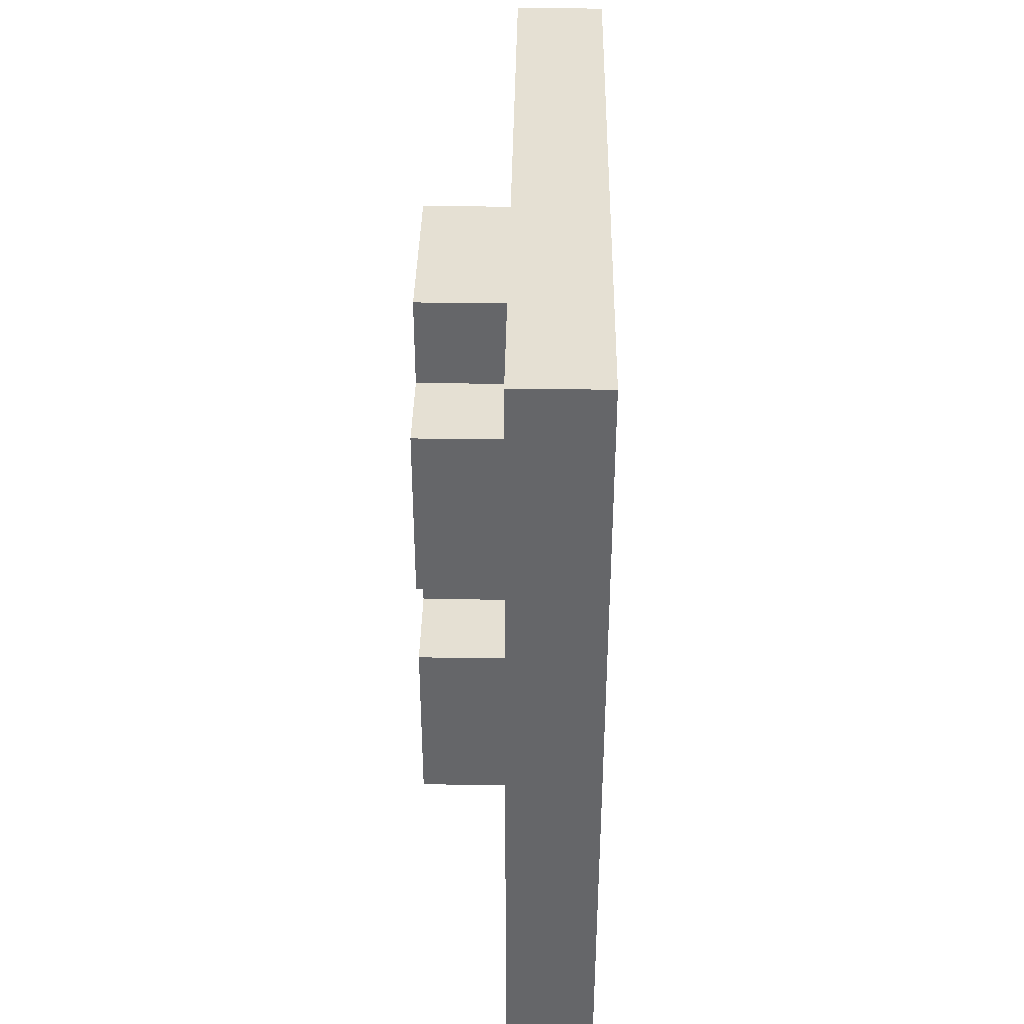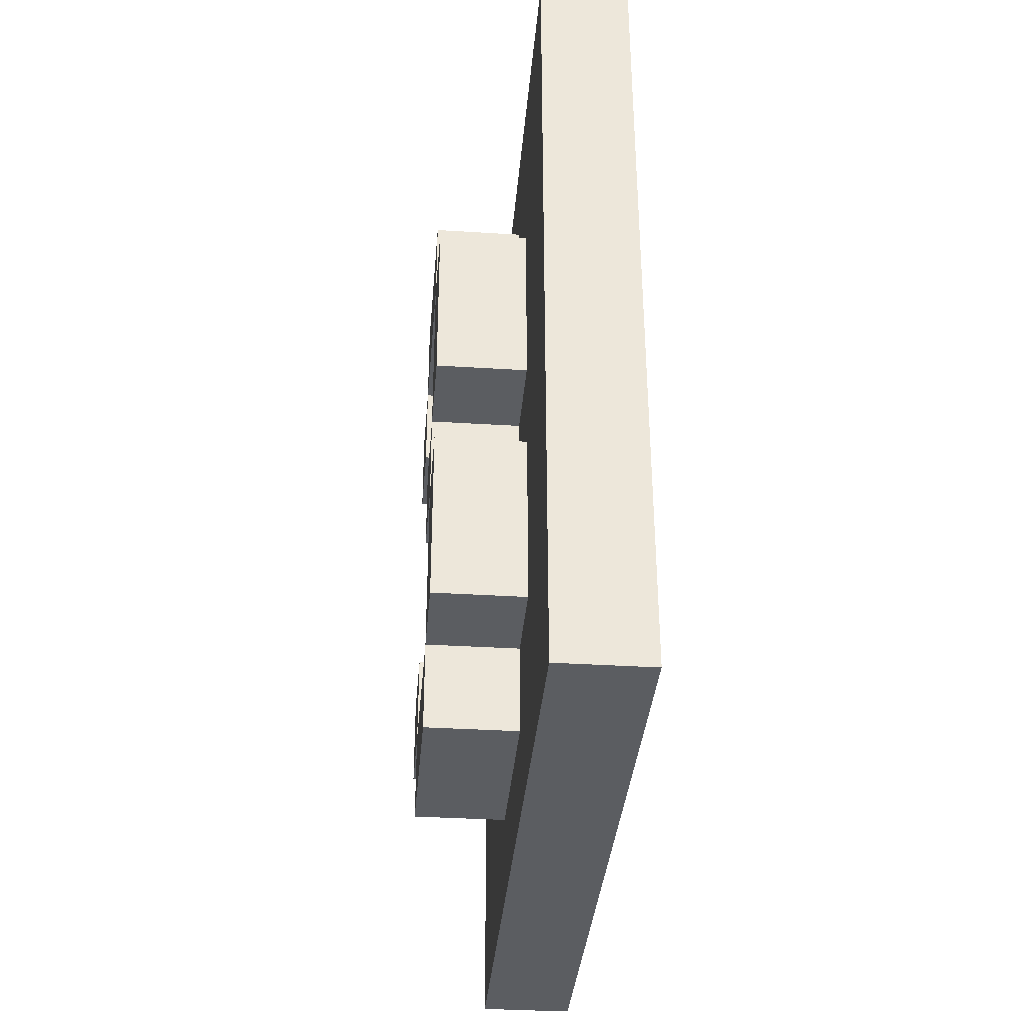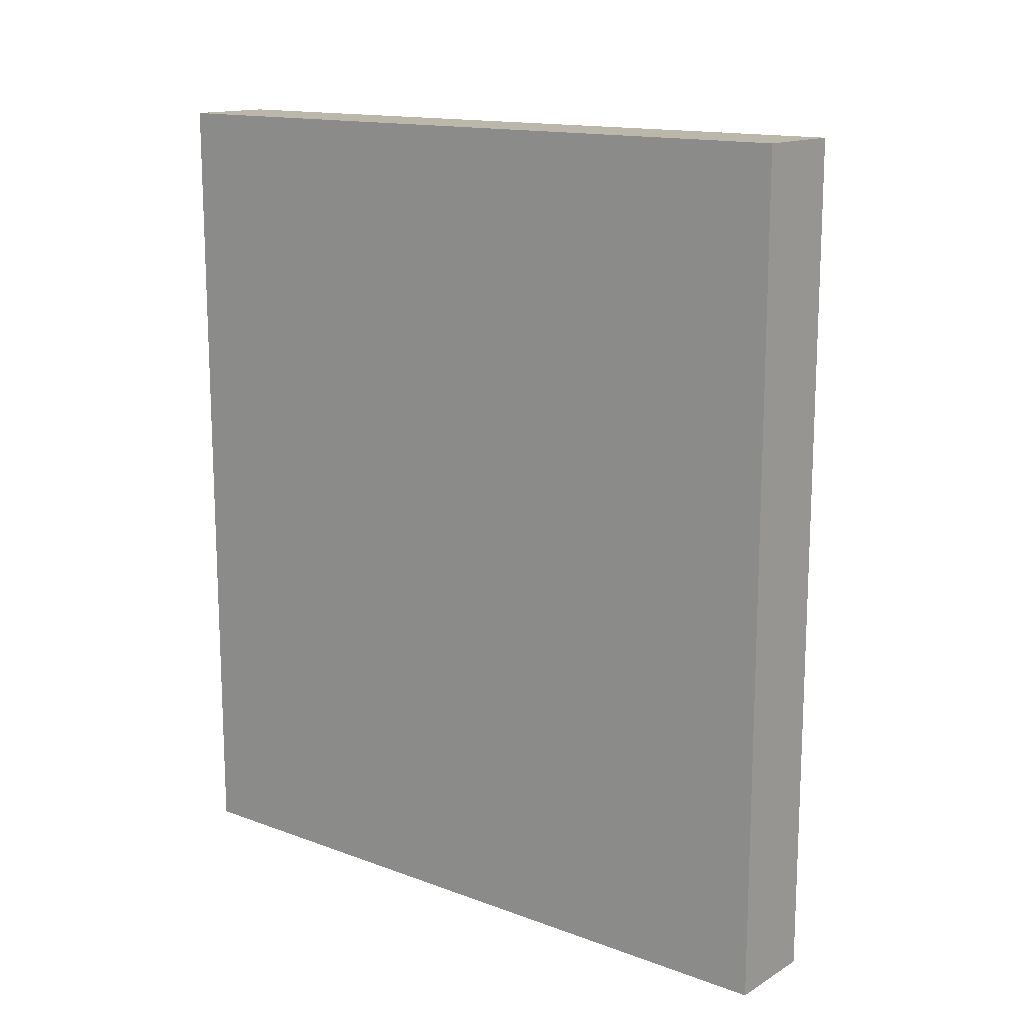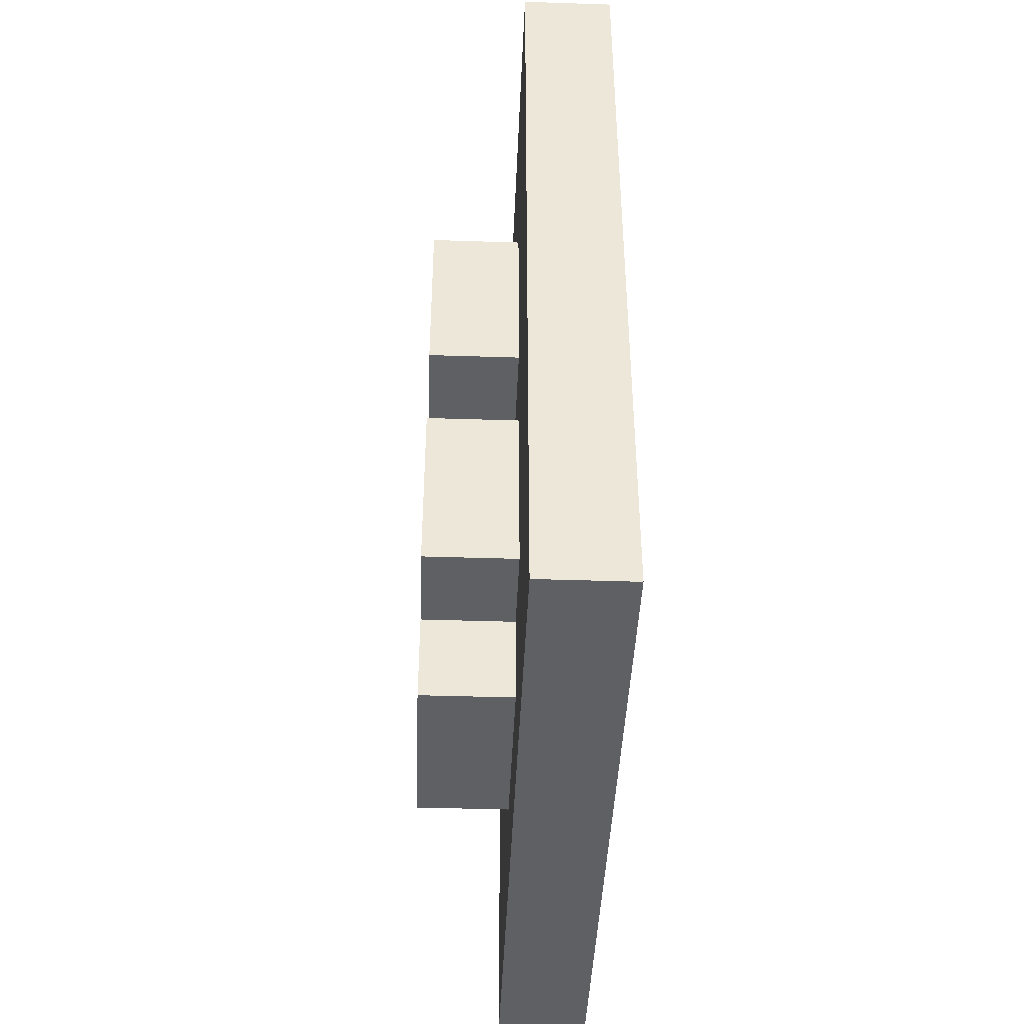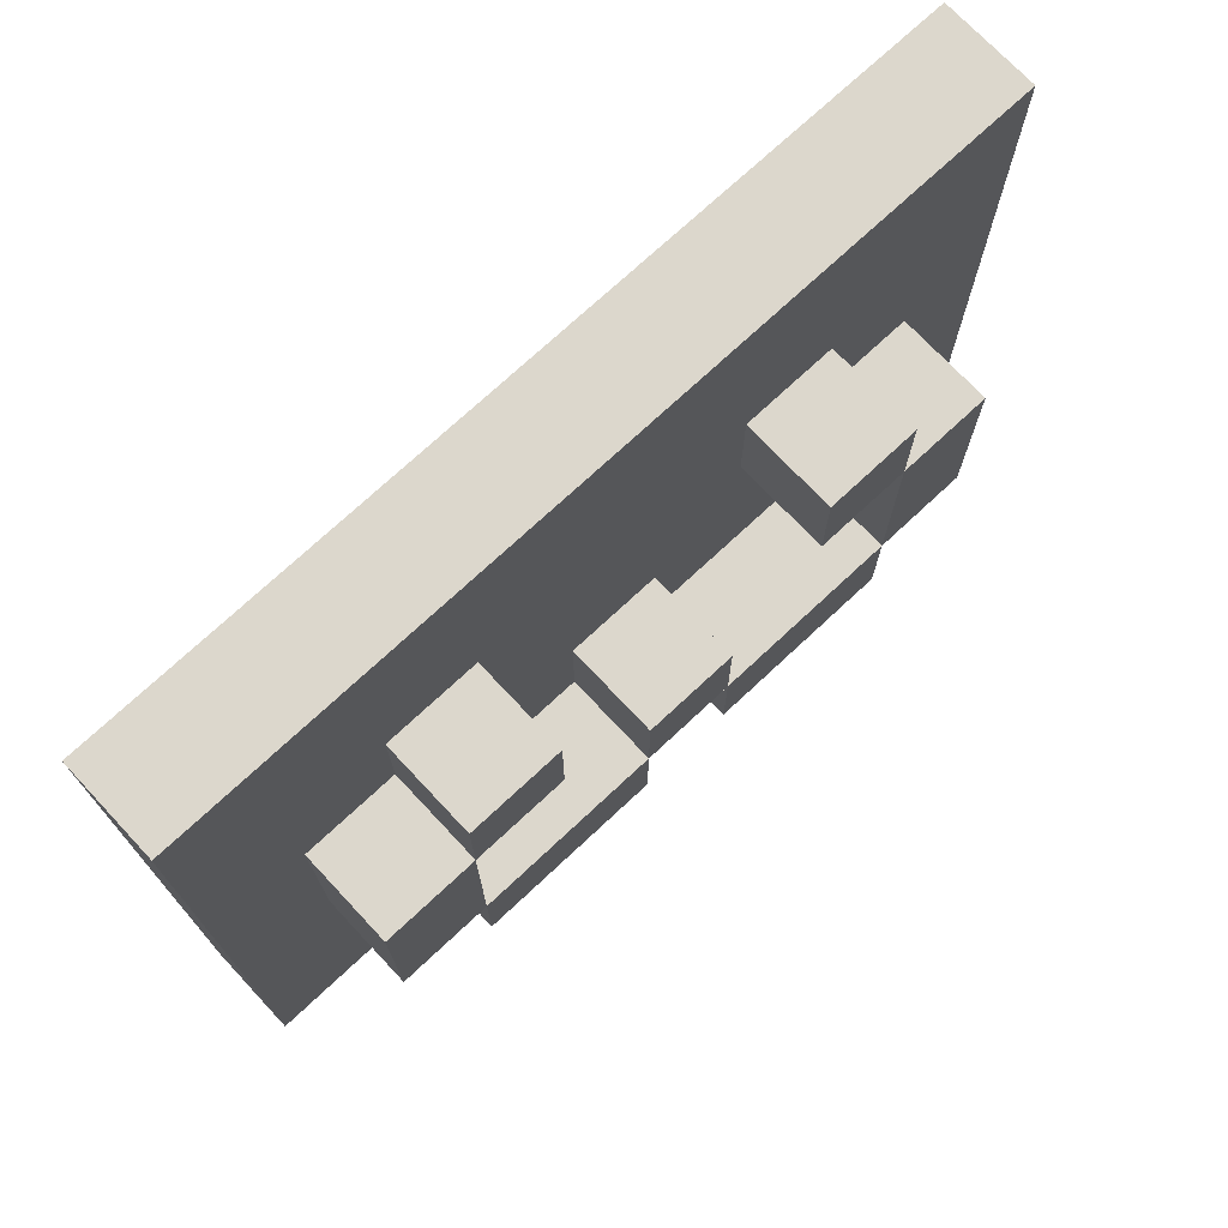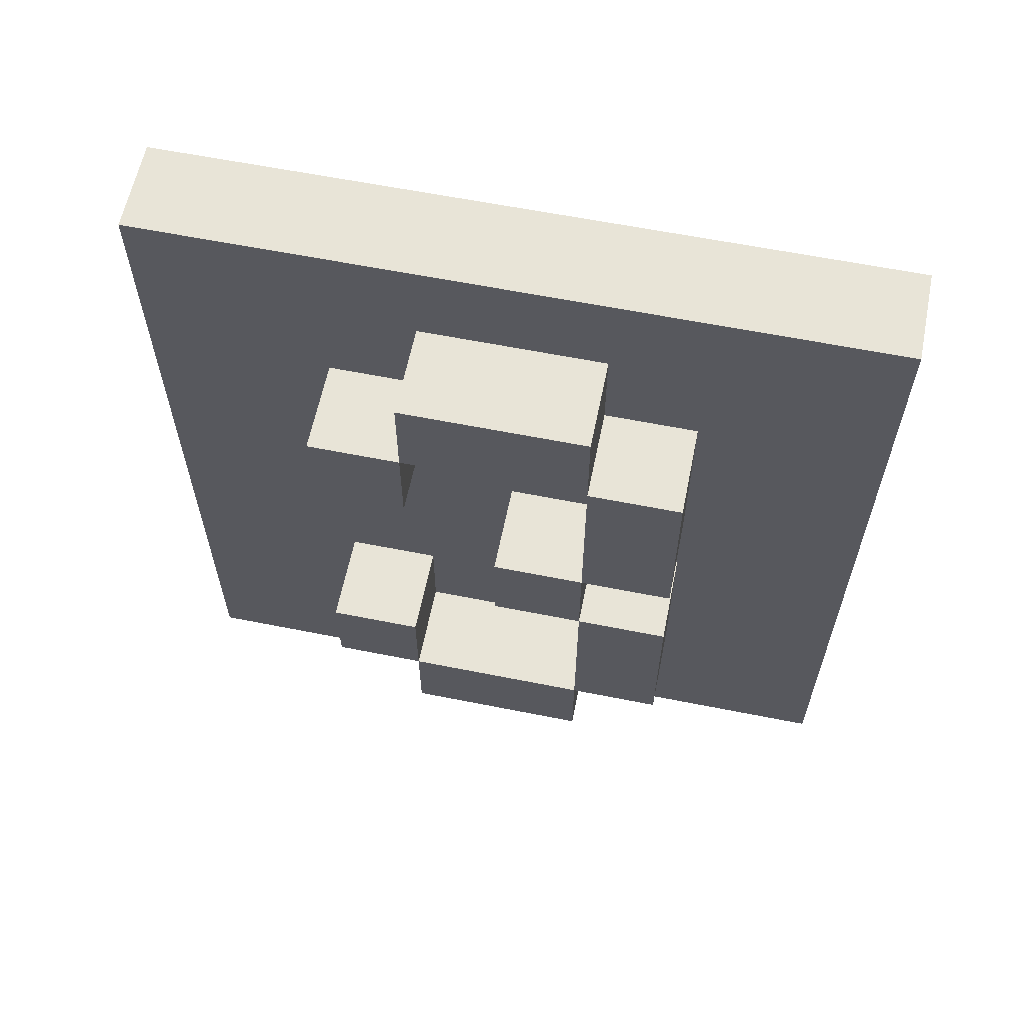
<metadata>
{"format":"obj","ext":"obj","renderer":"f3d","projection":"perspective","resolution":1024,"background":"white","views":[{"elev":38.0,"azim":-179.0,"up":"+Y"},{"elev":-35.7,"azim":175.3,"up":"+Y"},{"elev":14.5,"azim":-51.3,"up":"+Y"},{"elev":-42.8,"azim":177.8,"up":"+Y"},{"elev":72.8,"azim":46.9,"up":"+Z"},{"elev":61.3,"azim":101.5,"up":"+Y"}]}
</metadata>
<code>
v -1 0 4
v -1 0 -4
v -1 9 4
v -1 9 -4
v 0 0 4
v 0 0 -4
v 0 1 1
v 0 1 -1
v 0 2 2
v 0 2 1
v 0 2 -1
v 0 2 -2
v 0 3 2
v 0 3 1
v 0 4 -0
v 0 4 -1
v 0 4 -2
v 0 5 -0
v 0 5 -1
v 0 5 -2
v 0 6 2
v 0 6 1
v 0 7 2
v 0 7 1
v 0 7 -1
v 0 7 -2
v 0 8 1
v 0 8 -1
v 0 9 4
v 0 9 -4
v 1 1 1
v 1 1 -1
v 1 2 2
v 1 2 1
v 1 2 -1
v 1 2 -2
v 1 3 2
v 1 3 1
v 1 4 -0
v 1 4 -1
v 1 4 -2
v 1 5 -0
v 1 5 -1
v 1 5 -2
v 1 6 2
v 1 6 1
v 1 7 2
v 1 7 1
v 1 7 -1
v 1 7 -2
v 1 8 1
v 1 8 -1
v -1 0 4
v -1 9 4
v 0 0 4
v 0 9 4
v 0 2 2
v 0 3 2
v 0 6 2
v 0 7 2
v 1 2 2
v 1 3 2
v 1 6 2
v 1 7 2
v 0 1 1
v 0 2 1
v 0 7 1
v 0 8 1
v 1 1 1
v 1 2 1
v 1 7 1
v 1 8 1
v 0 4 -0
v 0 5 -0
v 1 4 -0
v 1 5 -0
v 0 2 -1
v 0 4 -1
v 0 5 -1
v 0 7 -1
v 1 2 -1
v 1 4 -1
v 1 5 -1
v 1 7 -1
v 0 2 1
v 0 3 1
v 0 6 1
v 0 7 1
v 1 2 1
v 1 3 1
v 1 6 1
v 1 7 1
v 0 1 -1
v 0 2 -1
v 0 4 -1
v 0 5 -1
v 0 7 -1
v 0 8 -1
v 1 1 -1
v 1 2 -1
v 1 4 -1
v 1 5 -1
v 1 7 -1
v 1 8 -1
v 0 2 -2
v 0 4 -2
v 0 5 -2
v 0 7 -2
v 1 2 -2
v 1 4 -2
v 1 5 -2
v 1 7 -2
v -1 0 -4
v -1 9 -4
v 0 0 -4
v 0 9 -4
v -1 0 4
v 0 0 4
v -1 0 -4
v 0 0 -4
v 0 1 1
v 1 1 1
v 0 1 -1
v 1 1 -1
v 0 2 2
v 1 2 2
v 0 2 1
v 1 2 1
v 0 2 -1
v 1 2 -1
v 0 2 -2
v 1 2 -2
v 0 4 -0
v 1 4 -0
v 0 4 -1
v 1 4 -1
v 0 5 -1
v 1 5 -1
v 0 5 -2
v 1 5 -2
v 0 6 2
v 1 6 2
v 0 6 1
v 1 6 1
v 0 7 1
v 1 7 1
v 0 7 -1
v 1 7 -1
v 0 2 1
v 1 2 1
v 0 2 -1
v 1 2 -1
v 0 3 2
v 1 3 2
v 0 3 1
v 1 3 1
v 0 4 -1
v 1 4 -1
v 0 4 -2
v 1 4 -2
v 0 5 -0
v 1 5 -0
v 0 5 -1
v 1 5 -1
v 0 7 2
v 1 7 2
v 0 7 1
v 1 7 1
v 0 7 -1
v 1 7 -1
v 0 7 -2
v 1 7 -2
v 0 8 1
v 1 8 1
v 0 8 -1
v 1 8 -1
v -1 9 4
v 0 9 4
v -1 9 -4
v 0 9 -4
f 3 2 1
f 4 2 3
f 5 6 7
f 7 6 8
f 5 7 9
f 9 7 10
f 8 6 11
f 11 6 12
f 5 9 13
f 10 11 14
f 14 11 15
f 13 14 15
f 15 11 16
f 12 6 17
f 13 15 18
f 16 17 19
f 17 6 20
f 19 17 20
f 13 18 21
f 5 13 21
f 18 19 21
f 21 19 22
f 5 21 23
f 22 19 24
f 24 19 25
f 20 6 26
f 23 24 27
f 25 26 28
f 23 27 29
f 27 28 29
f 5 23 29
f 28 26 30
f 29 28 30
f 26 6 30
f 31 32 34
f 34 32 35
f 33 34 37
f 37 34 38
f 35 36 40
f 40 36 41
f 39 40 42
f 42 40 43
f 45 46 47
f 47 46 48
f 43 44 49
f 49 44 50
f 48 49 51
f 51 49 52
f 55 54 53
f 56 54 55
f 61 58 57
f 62 58 61
f 63 60 59
f 64 60 63
f 69 66 65
f 70 66 69
f 71 68 67
f 72 68 71
f 75 74 73
f 76 74 75
f 81 78 77
f 82 78 81
f 83 80 79
f 84 80 83
f 85 86 89
f 89 86 90
f 87 88 91
f 91 88 92
f 93 94 99
f 99 94 100
f 95 96 101
f 101 96 102
f 97 98 103
f 103 98 104
f 105 106 109
f 109 106 110
f 107 108 111
f 111 108 112
f 113 114 115
f 115 114 116
f 119 118 117
f 120 118 119
f 123 122 121
f 124 122 123
f 127 126 125
f 128 126 127
f 131 130 129
f 132 130 131
f 135 134 133
f 136 134 135
f 139 138 137
f 140 138 139
f 143 142 141
f 144 142 143
f 147 146 145
f 148 146 147
f 149 150 151
f 151 150 152
f 153 154 155
f 155 154 156
f 157 158 159
f 159 158 160
f 161 162 163
f 163 162 164
f 165 166 167
f 167 166 168
f 169 170 171
f 171 170 172
f 173 174 175
f 175 174 176
f 177 178 179
f 179 178 180

</code>
